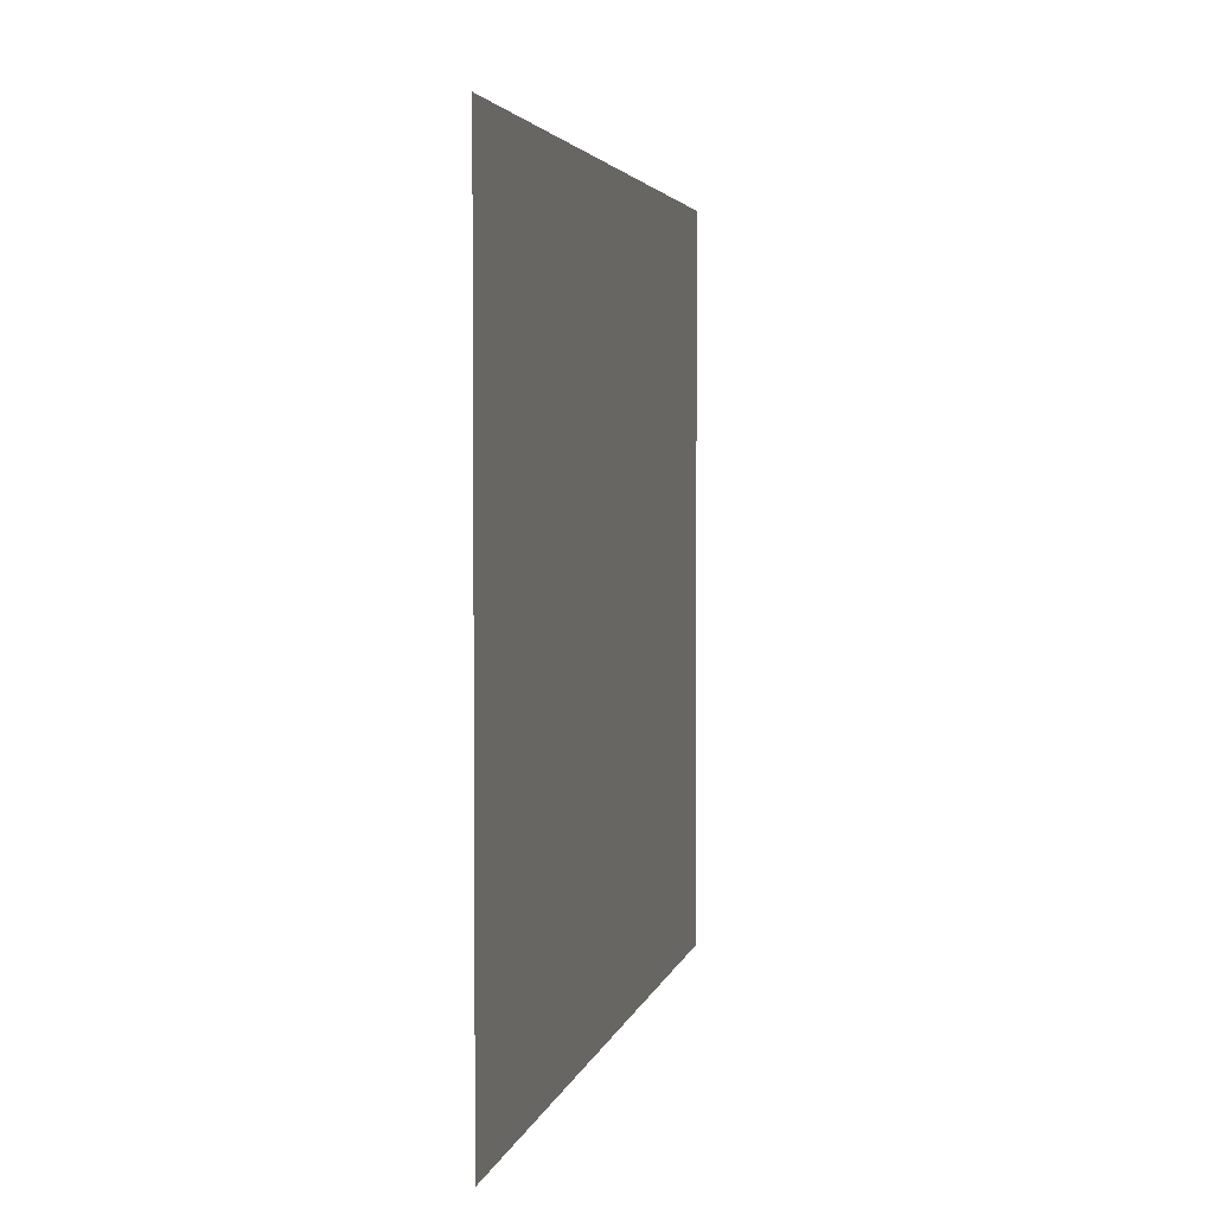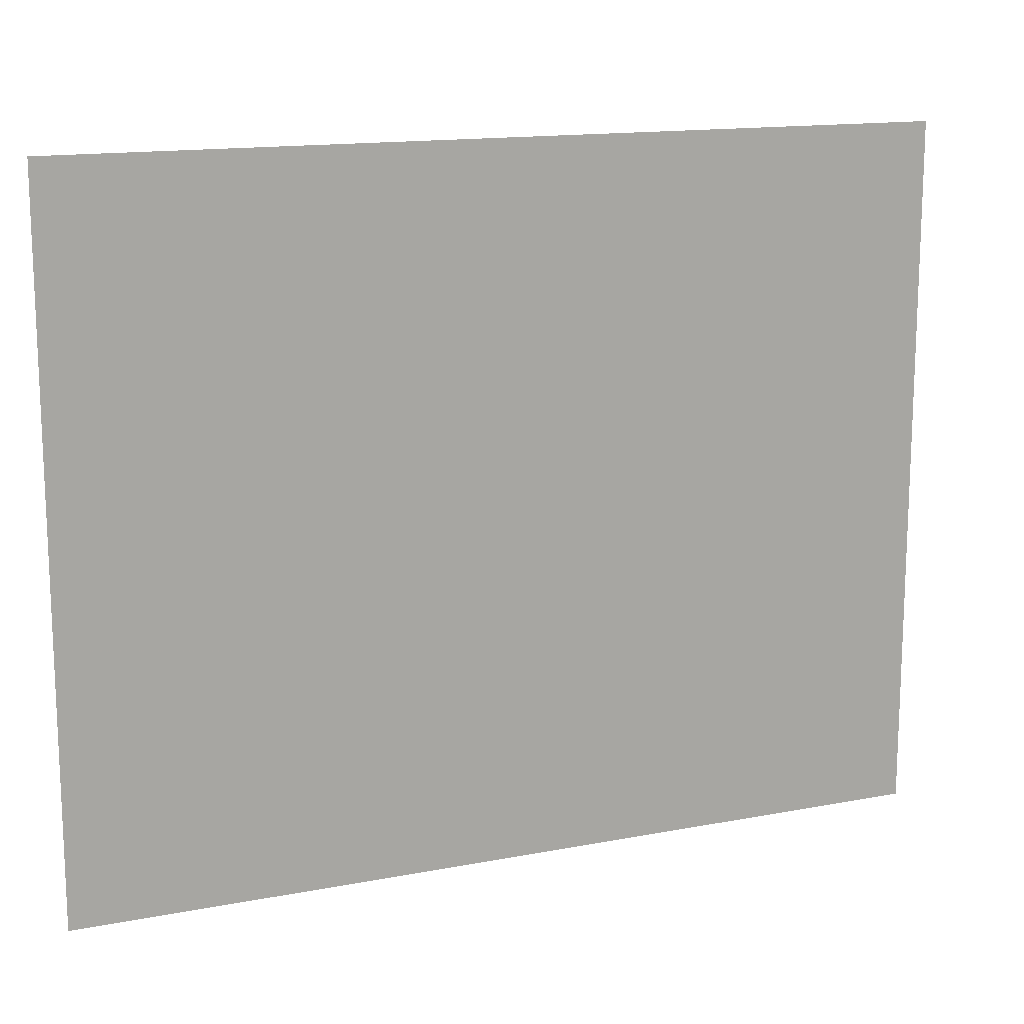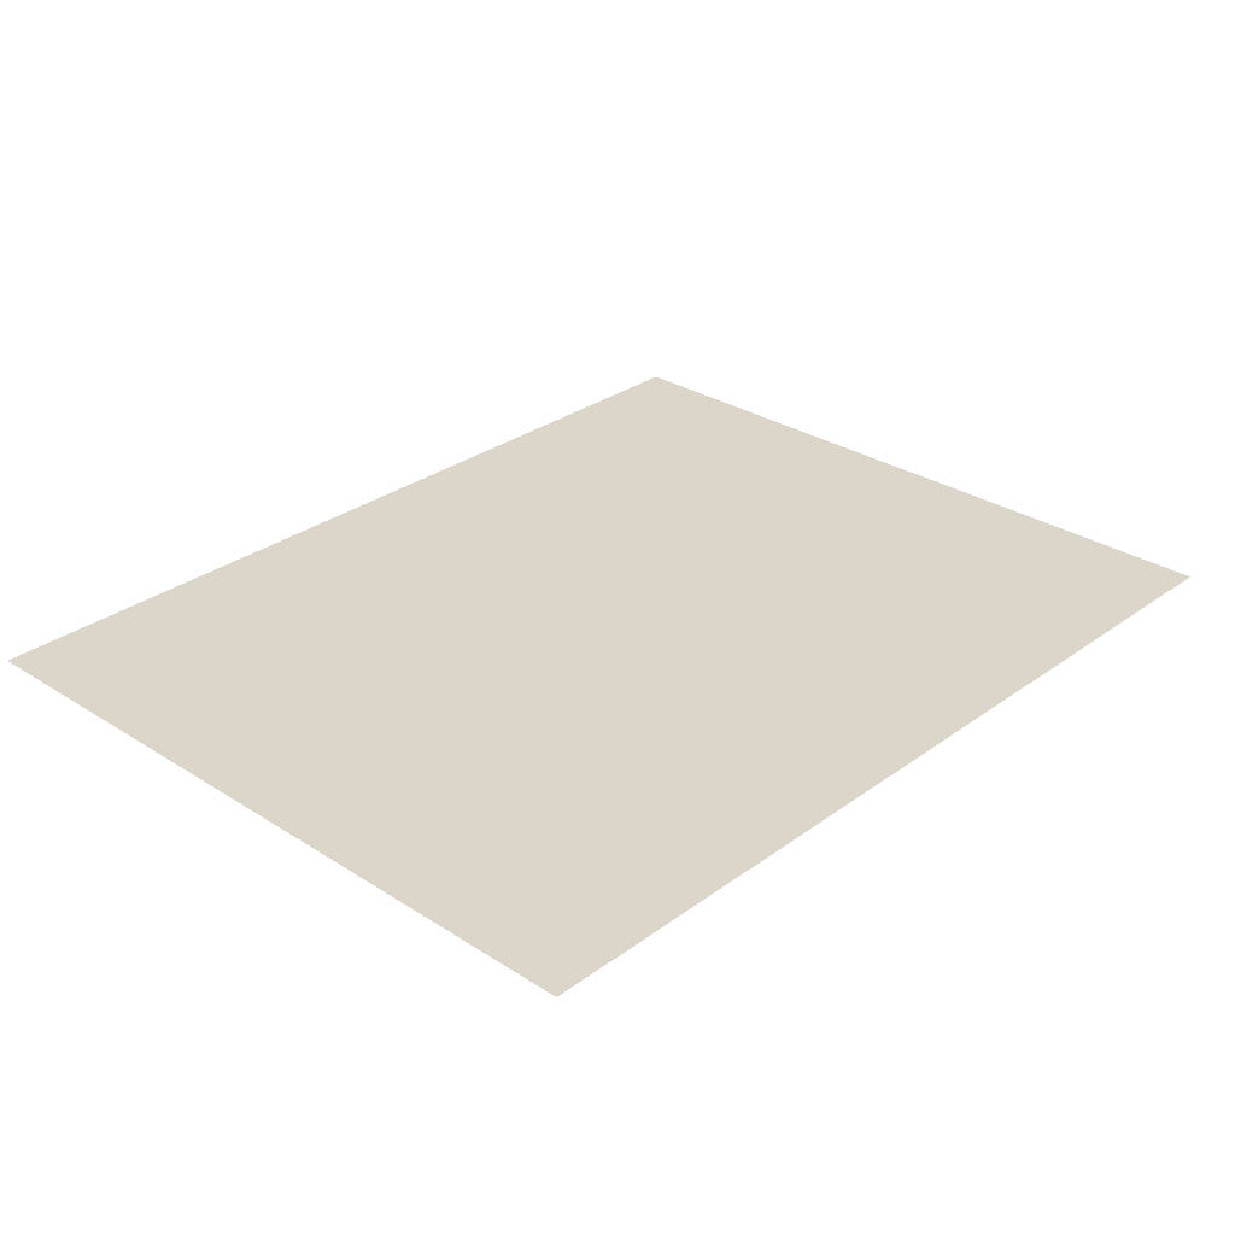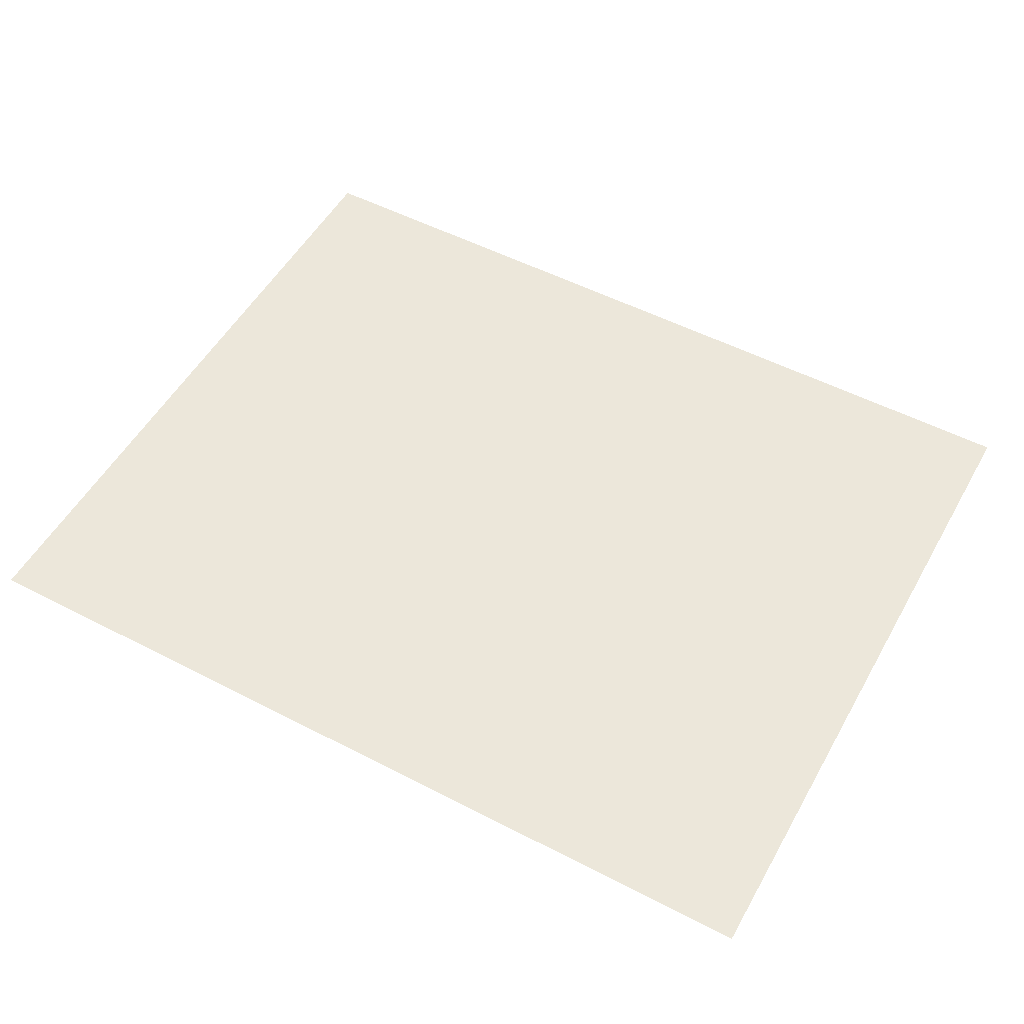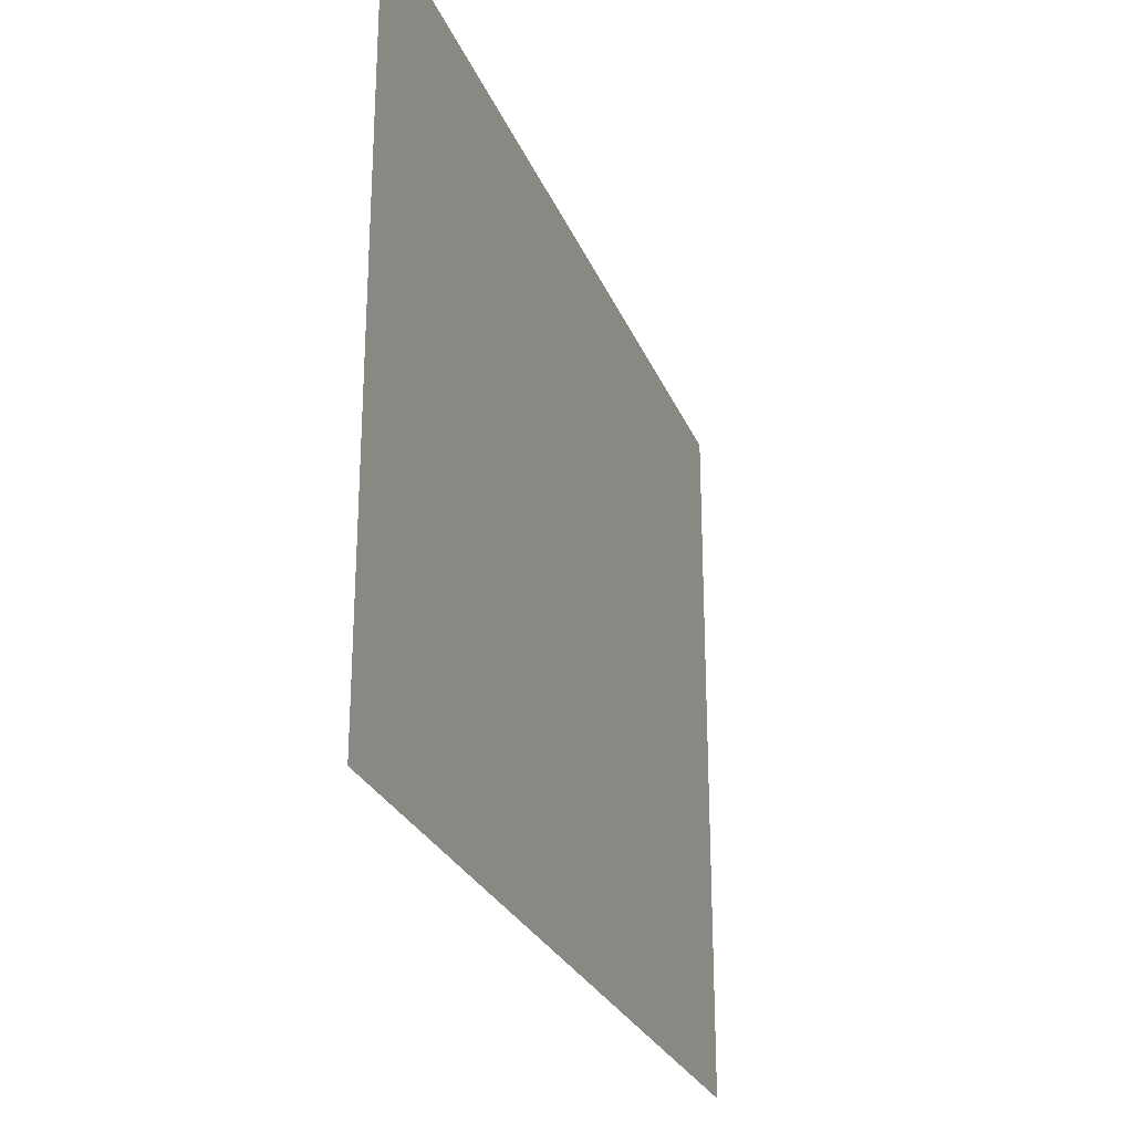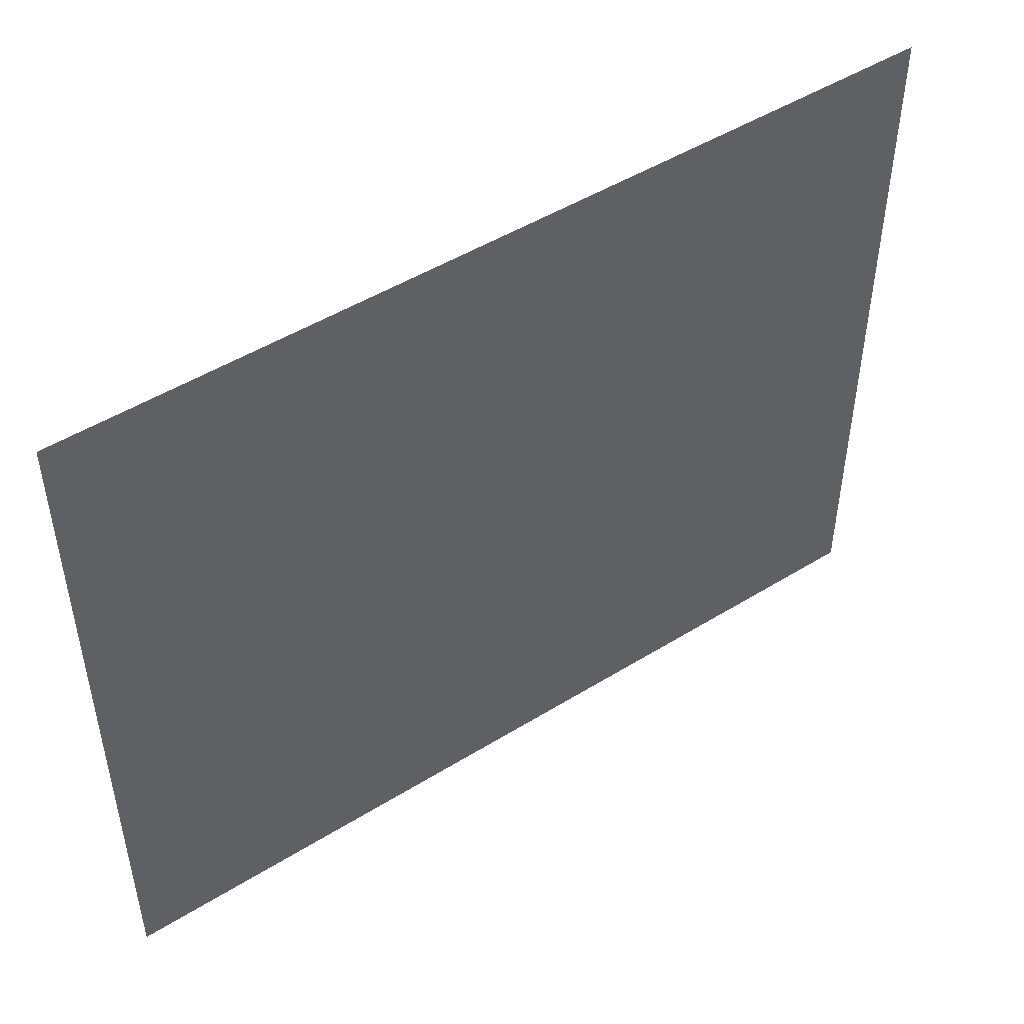
<metadata>
{"format":"obj","ext":"obj","renderer":"f3d","projection":"perspective","resolution":1024,"background":"white","views":[{"elev":3.3,"azim":101.2,"up":"+Z"},{"elev":14.6,"azim":157.3,"up":"+Z"},{"elev":29.7,"azim":133.2,"up":"+Y"},{"elev":52.9,"azim":-151.0,"up":"+Y"},{"elev":-26.5,"azim":108.8,"up":"+Z"},{"elev":48.5,"azim":-34.7,"up":"+Z"}]}
</metadata>
<code>
v -1 0 -0.75
v 0.25 0 -0.75
v 0.25 0 0.25
v -1 0 0.25
f 1 2 3
f 1 3 4

</code>
